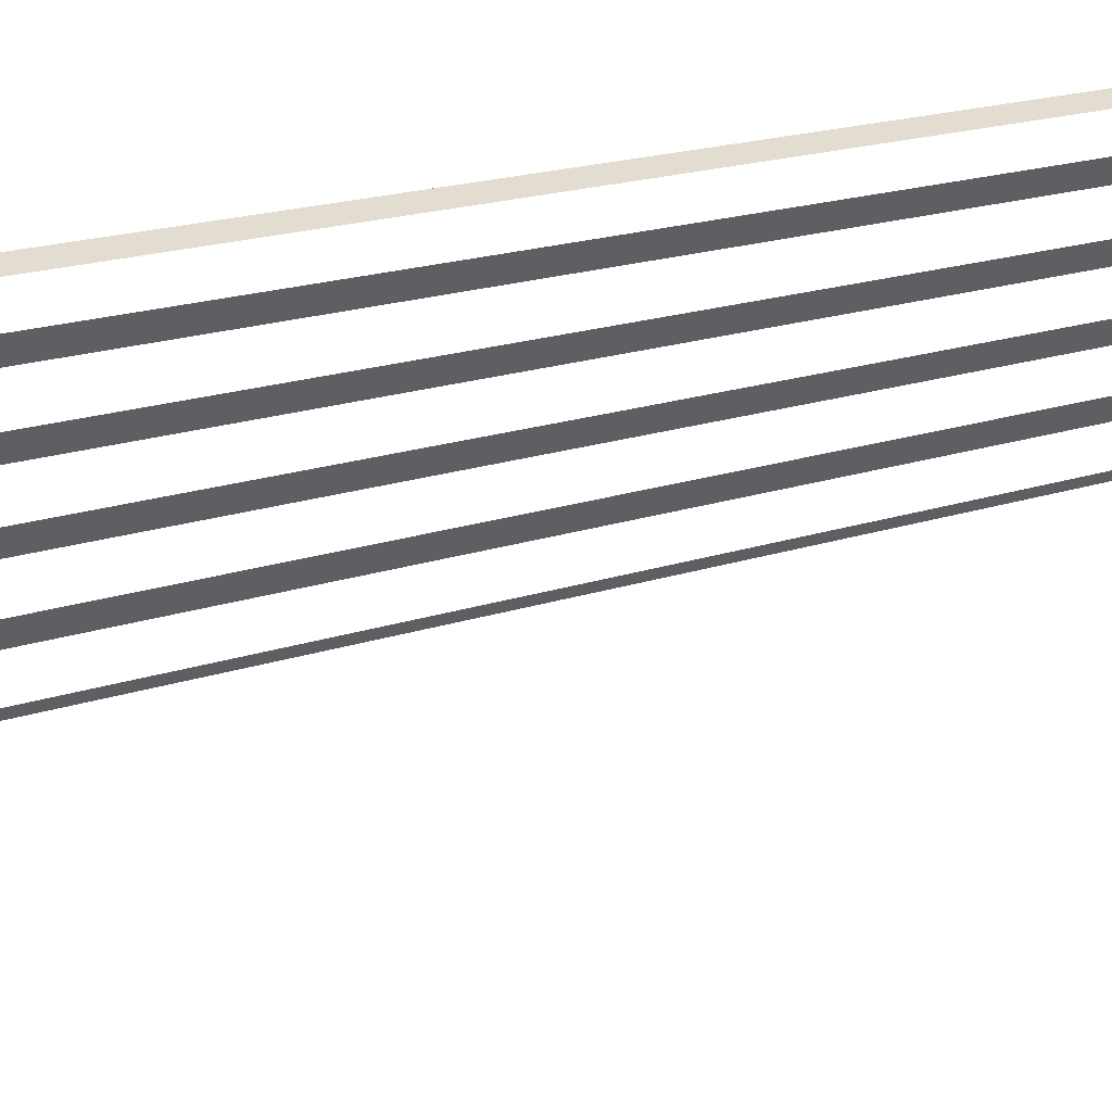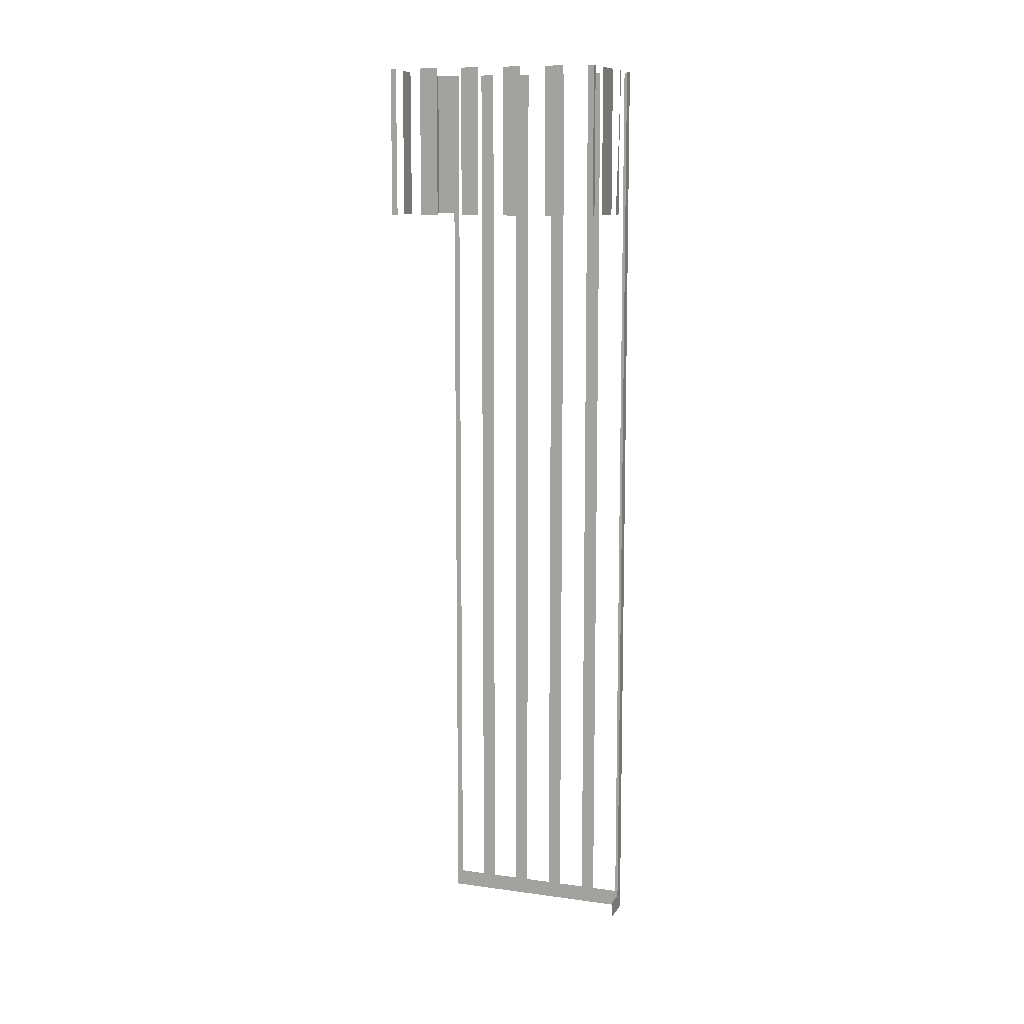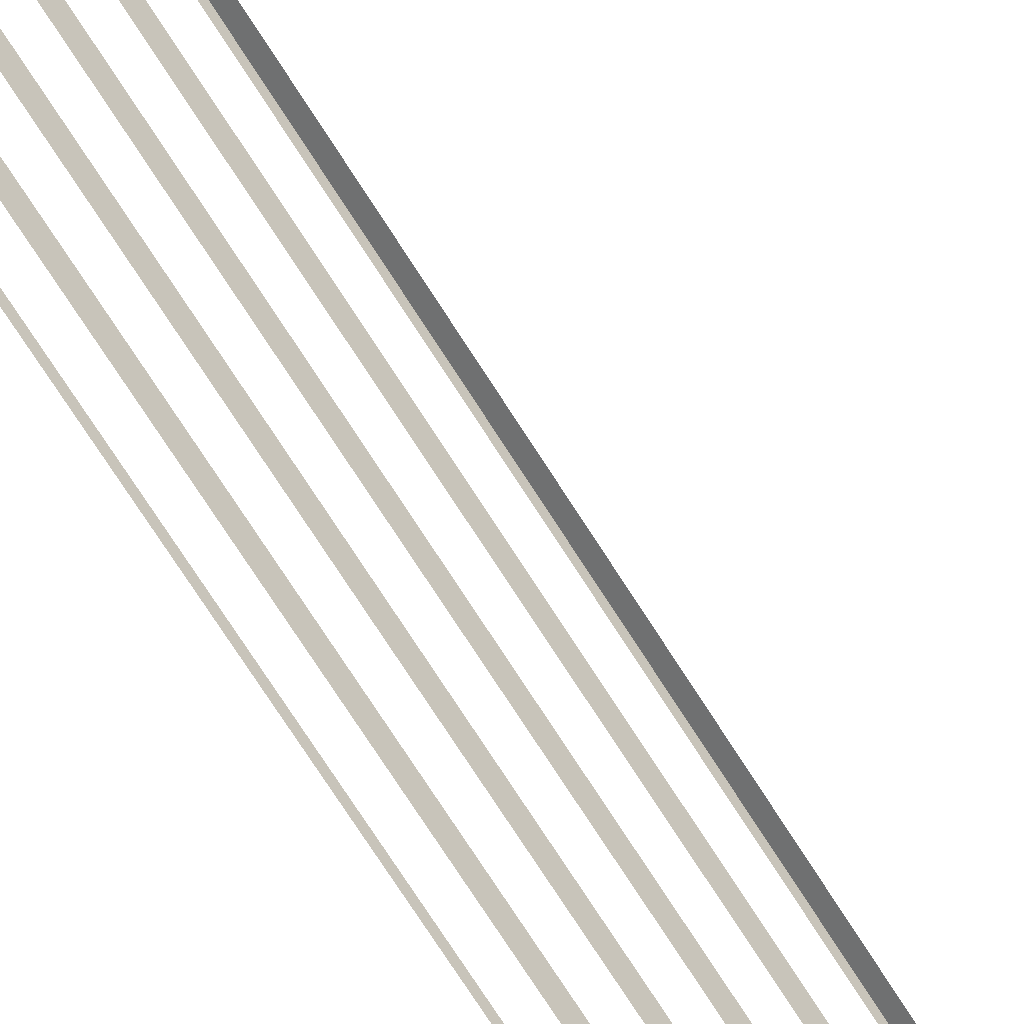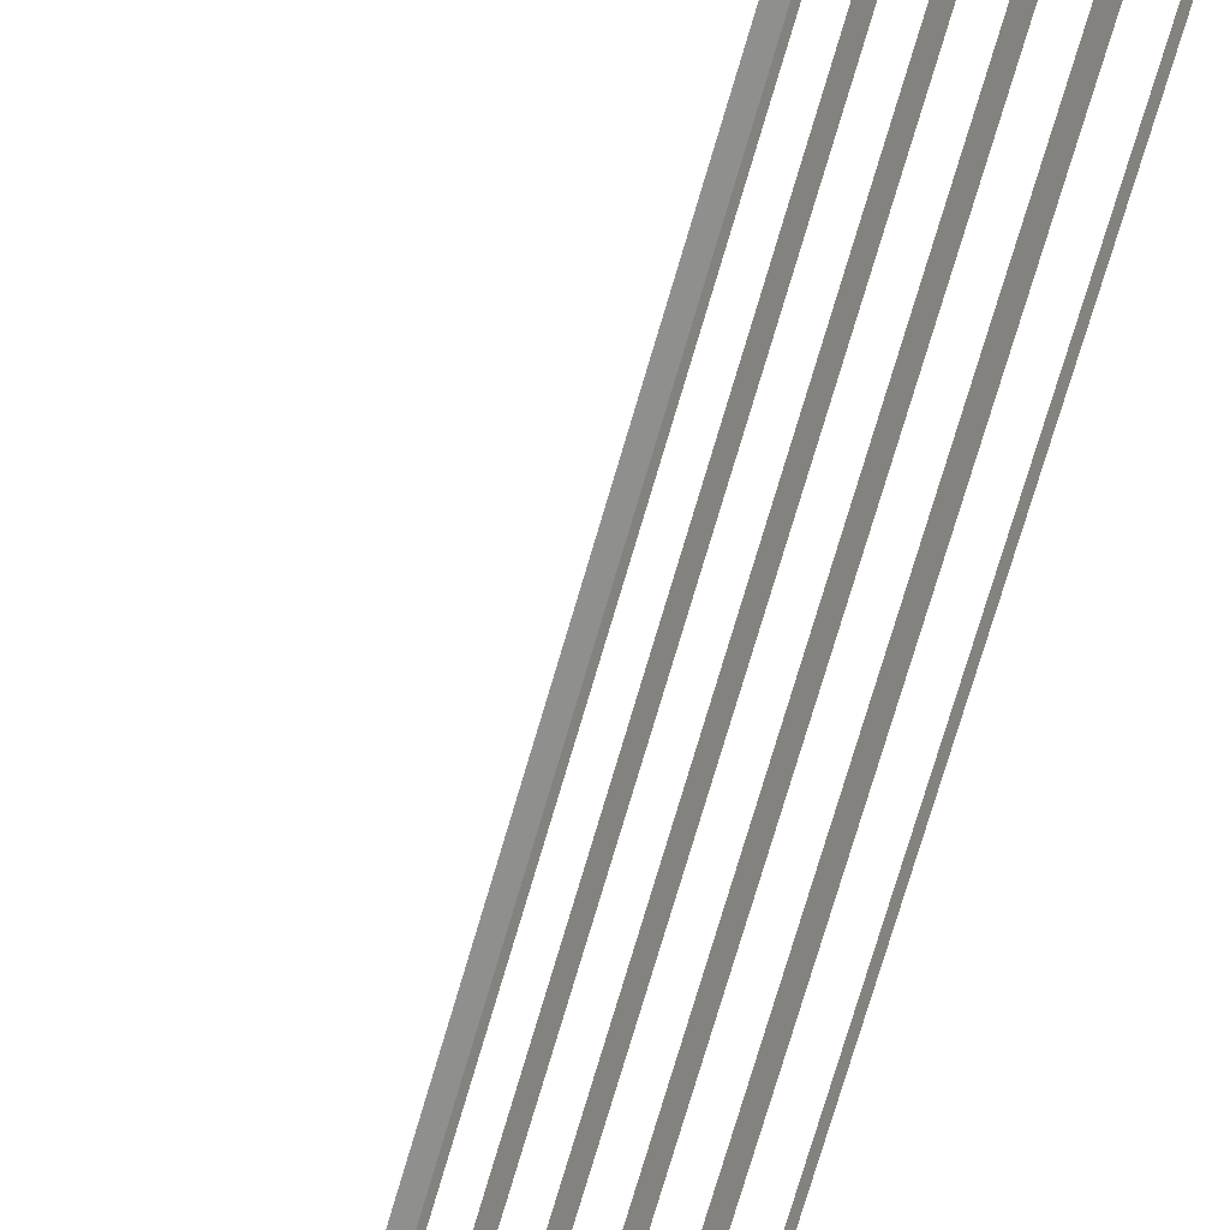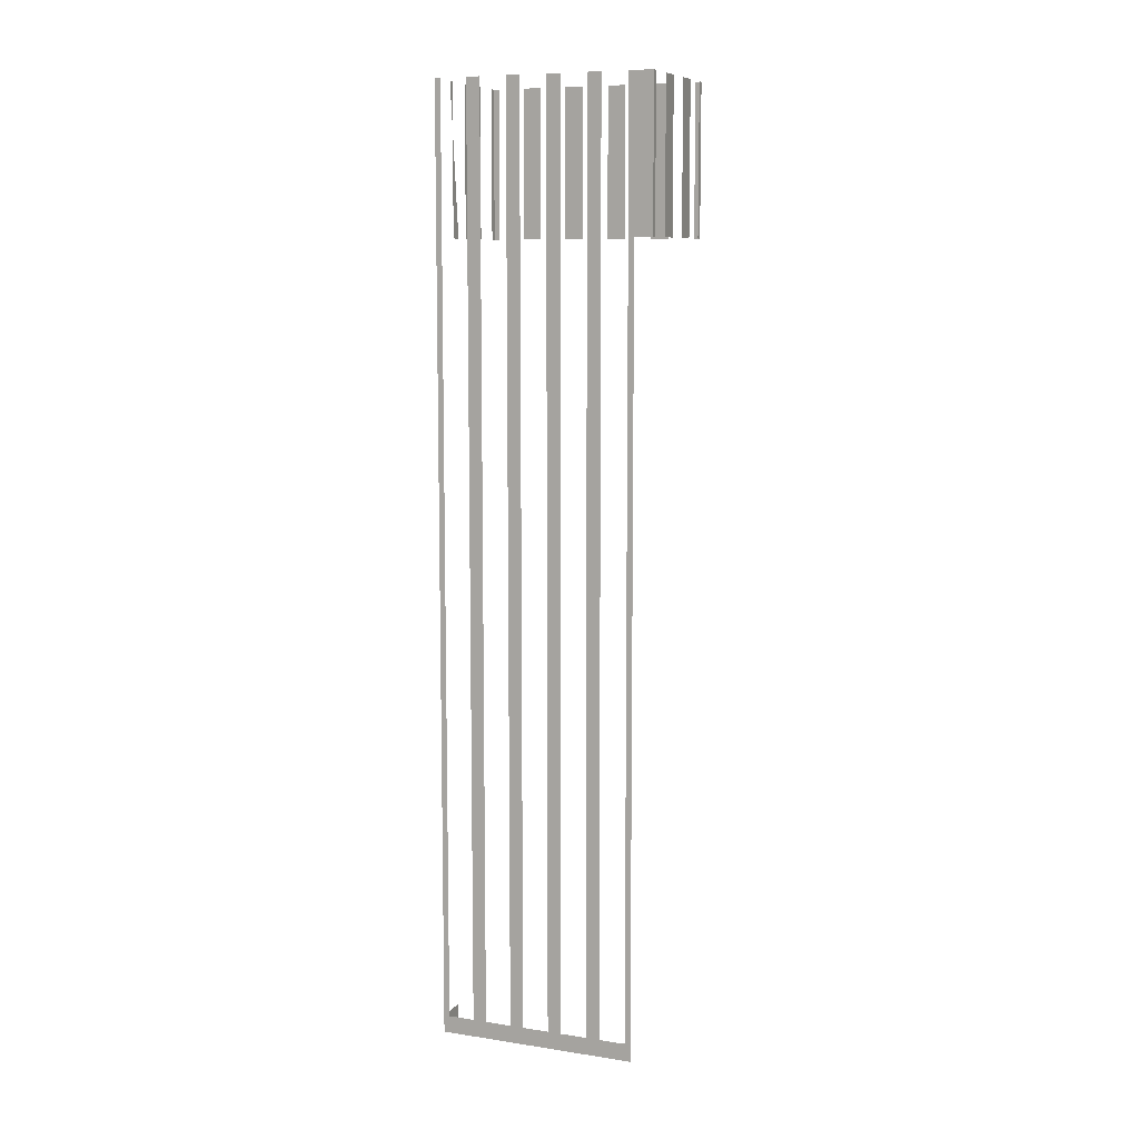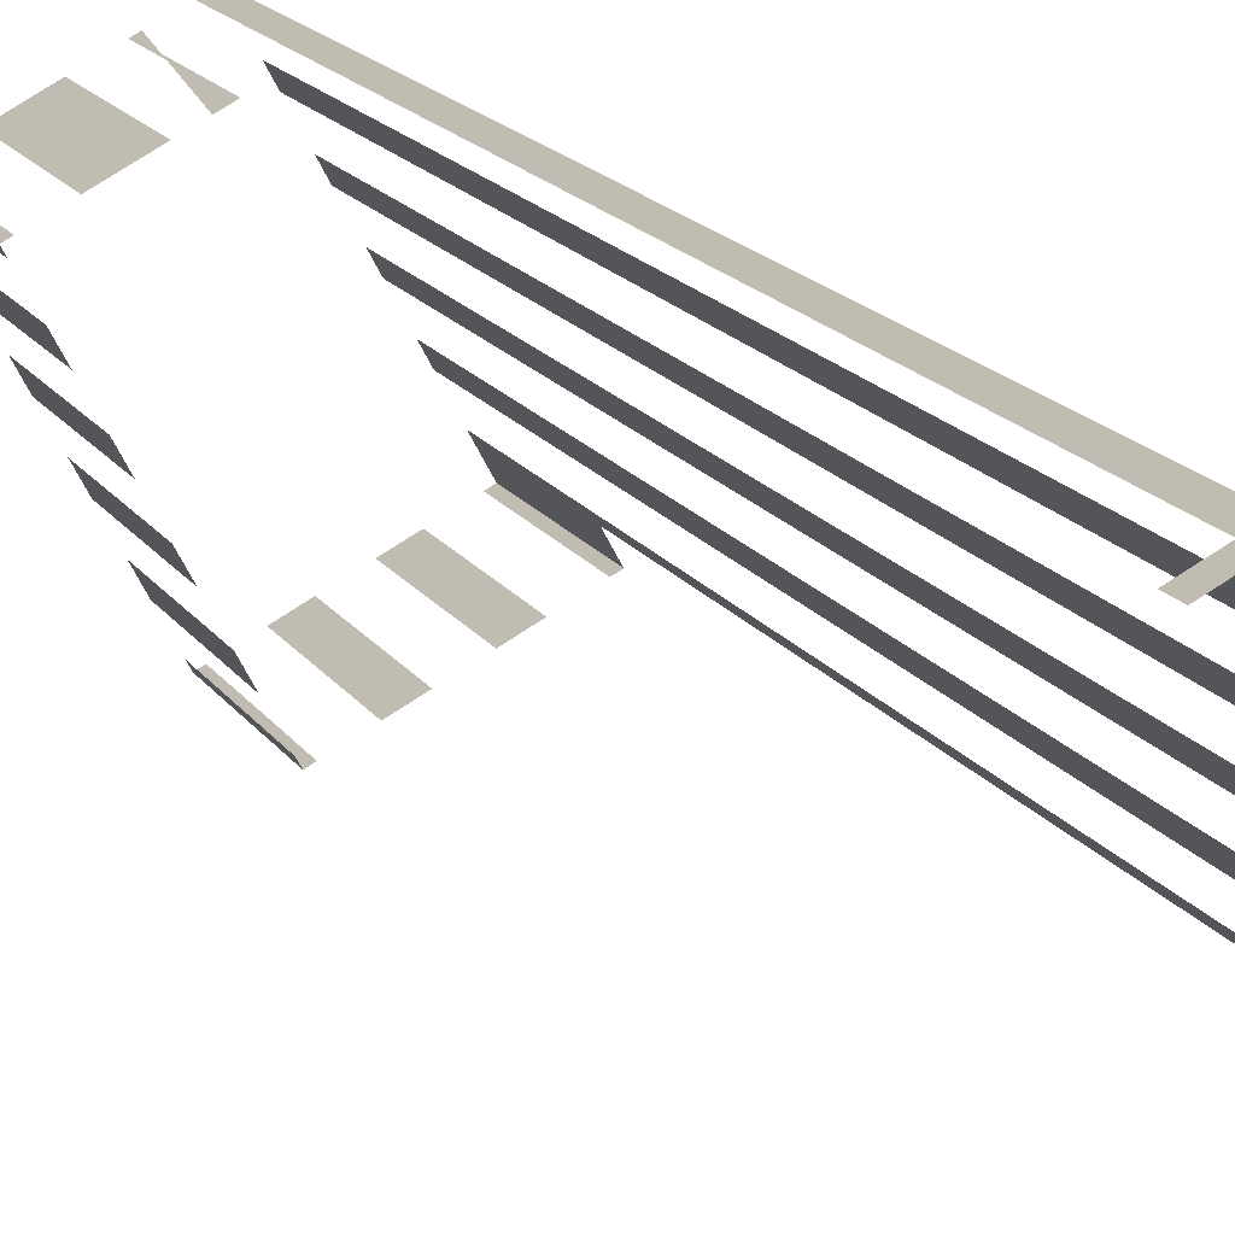
<metadata>
{"format":"obj","ext":"obj","renderer":"f3d","projection":"perspective","resolution":1024,"background":"white","views":[{"elev":12.8,"azim":46.7,"up":"+Y"},{"elev":10.6,"azim":80.9,"up":"+Z"},{"elev":-74.6,"azim":32.7,"up":"+Y"},{"elev":-73.3,"azim":163.7,"up":"+Y"},{"elev":8.8,"azim":-96.0,"up":"+Z"},{"elev":13.6,"azim":161.3,"up":"+Y"}]}
</metadata>
<code>
o geometryt000010000010000110010110000110000110100000100110st72
v 683.8 -301.9 711.7
v 683.9 -301.8 703
v 683.8 -301.9 703
v 684.4 -301 711.7
v 684.4 -301 703
v 683.8 -301.9 711.7
v 683.8 -301.9 703
v 684.1 -302.1 703
v 684.1 -302.1 711.7
v 685.5 -302.8 711.7
v 685.5 -302.8 703
v 686.6 -303.4 703
v 686.6 -303.4 711.7
v 688 -304.1 711.7
v 688 -304.1 703
v 689.1 -304.7 703
v 689.1 -304.7 711.7
v 690.5 -305.5 711.7
v 690.5 -305.5 703
v 690.8 -305.6 703
v 690.8 -305.6 711.7
v 684.5 -300.7 711.7
v 684.5 -300.7 657.5
v 684.4 -301 703
v 684.4 -301 711.7
v 685.3 -299.3 657.5
v 684.4 -301 656.5
v 685.3 -299.3 711.7
v 685.7 -298.6 711.7
v 685.7 -298.6 657.5
v 686.4 -297.2 657.5
v 686.4 -297.2 711.7
v 686.8 -296.5 711.7
v 686.8 -296.5 657.5
v 687.5 -295.1 657.5
v 690 -290.6 656.5
v 687.5 -295.1 711.7
v 687.9 -294.4 711.7
v 687.9 -294.4 657.5
v 688.7 -293 657.5
v 688.7 -293 711.7
v 689 -292.3 711.7
v 689 -292.3 657.5
v 689.8 -290.9 657.5
v 689.8 -290.9 711.7
v 690 -290.6 711.7
v 690.5 -290.9 657.5
v 691.7 -291.5 656.5
v 690 -290.6 656.5
v 691.7 -291.5 657.5
v 690 -290.6 711.7
v 690.5 -290.9 711.7
v 692.5 -292 703
v 691.9 -291.6 703
v 691.9 -291.6 709.2
v 690.8 -305.6 711.7
v 690.8 -305.6 703
v 691 -305.3 703
v 691 -305.3 711.7
v 691.7 -303.9 711.7
v 691.7 -303.9 703
v 692.2 -303 703
v 692.2 -303 711.7
v 693 -301.6 711.7
v 693 -301.6 703
v 693.5 -300.7 703
v 693.5 -300.7 711.7
v 694.2 -299.3 711.7
v 694.2 -299.3 703
v 694.7 -298.3 703
v 694.7 -298.3 711.7
v 695.5 -297 711.7
v 695.5 -297 703
v 696 -296.1 703
v 696 -296 703
v 696 -296 711.7
v 696.8 -294.6 711.7
v 696.8 -294.6 703
v 696.9 -294.3 703
v 696.9 -294.3 711.7
v 692 -291.7 708.5
v 691.7 -291.5 711.7
v 692 -291.7 711.7
v 695.2 -293.4 711.7
v 695.2 -293.4 703
v 693.4 -292.4 703
v 693.4 -292.4 711.7
v 696.9 -294.3 711.7
v 696.9 -294.3 703
v 696.6 -294.2 703
v 696.6 -294.2 711.7
f 1 2 3
f 2 1 4
f 5 2 4
f 6 7 8
f 6 8 9
f 10 11 12
f 10 12 13
f 14 15 16
f 14 16 17
f 24 25 22
f 26 27 23
f 24 23 27
f 26 28 29
f 26 29 30
f 30 27 26
f 30 31 27
f 31 32 33
f 31 33 34
f 34 36 27
f 35 37 38
f 35 38 39
f 39 36 35
f 40 36 39
f 40 41 42
f 40 42 43
f 43 36 40
f 44 36 43
f 44 45 46
f 46 36 44
f 47 48 49
f 50 48 47
f 51 47 49
f 52 47 51
f 53 54 55
f 56 57 58
f 56 58 59
f 60 61 62
f 60 62 63
f 64 65 66
f 64 66 67
f 68 69 70
f 68 70 71
f 72 73 74
f 72 74 76
f 77 78 79
f 77 79 80
f 81 82 83
f 84 85 86
f 84 86 87
f 88 89 90
f 88 90 91
f 18 19 20
f 18 20 21
f 22 23 24
f 31 34 27
f 35 36 34
f 74 75 76

</code>
